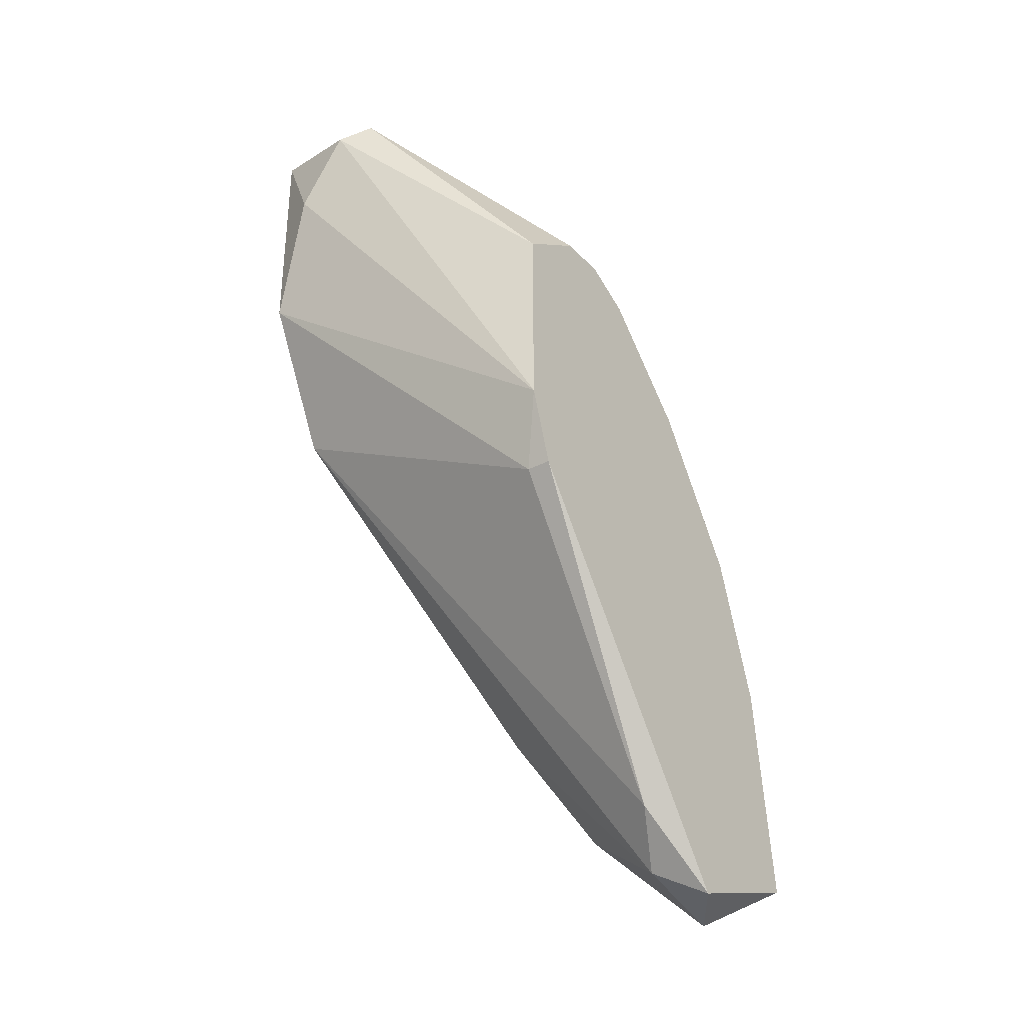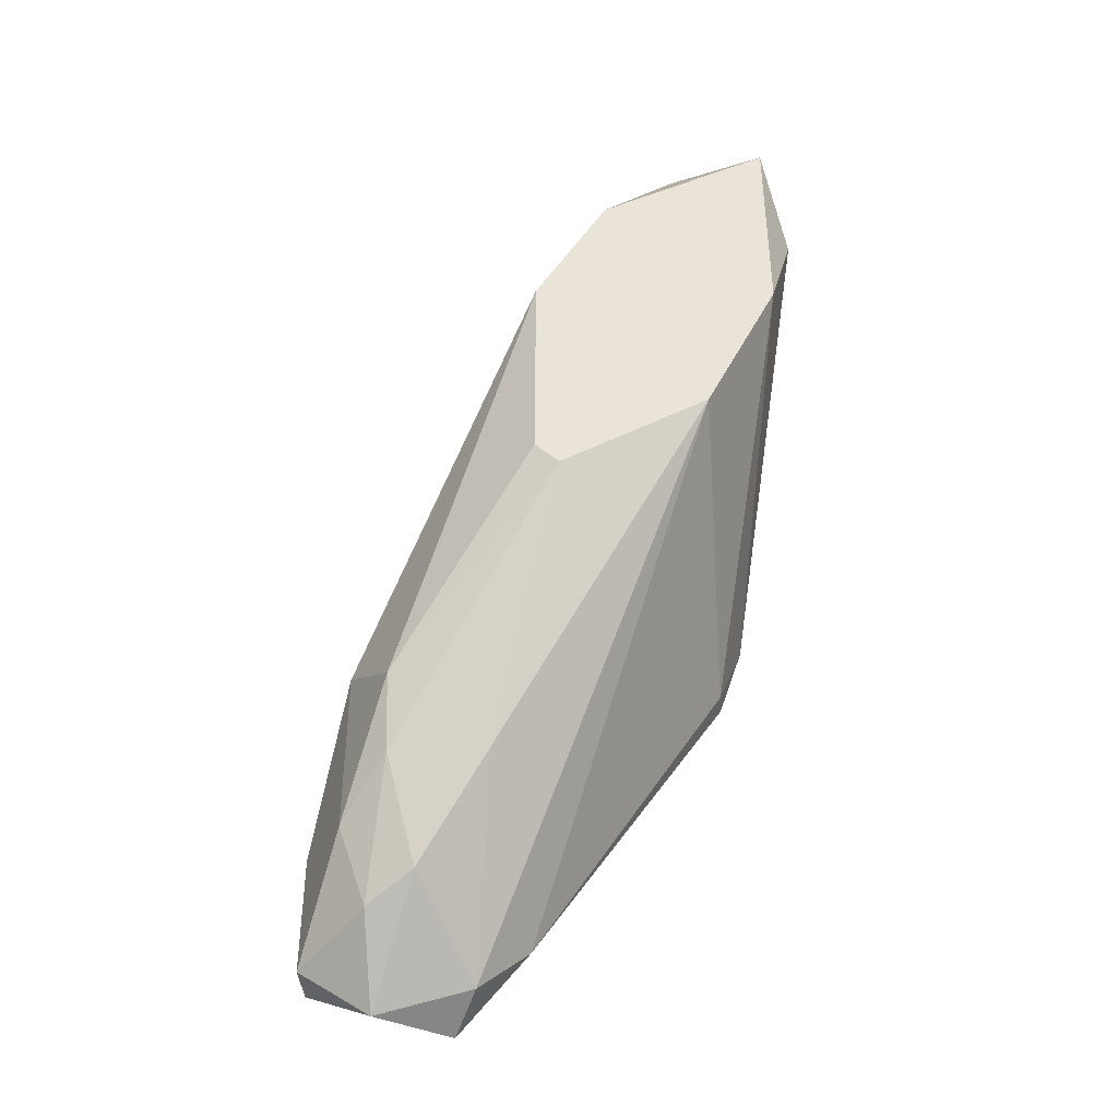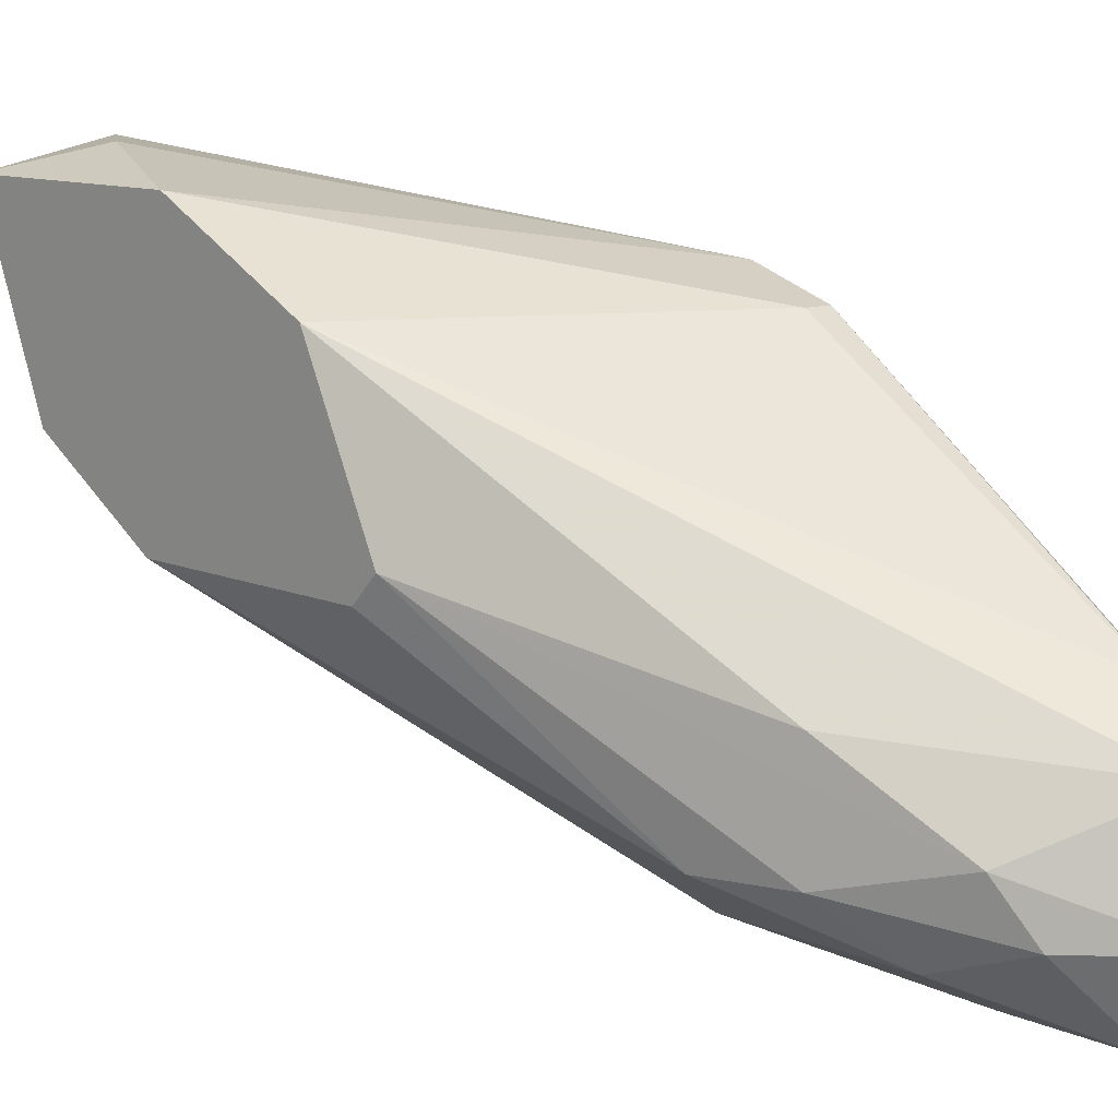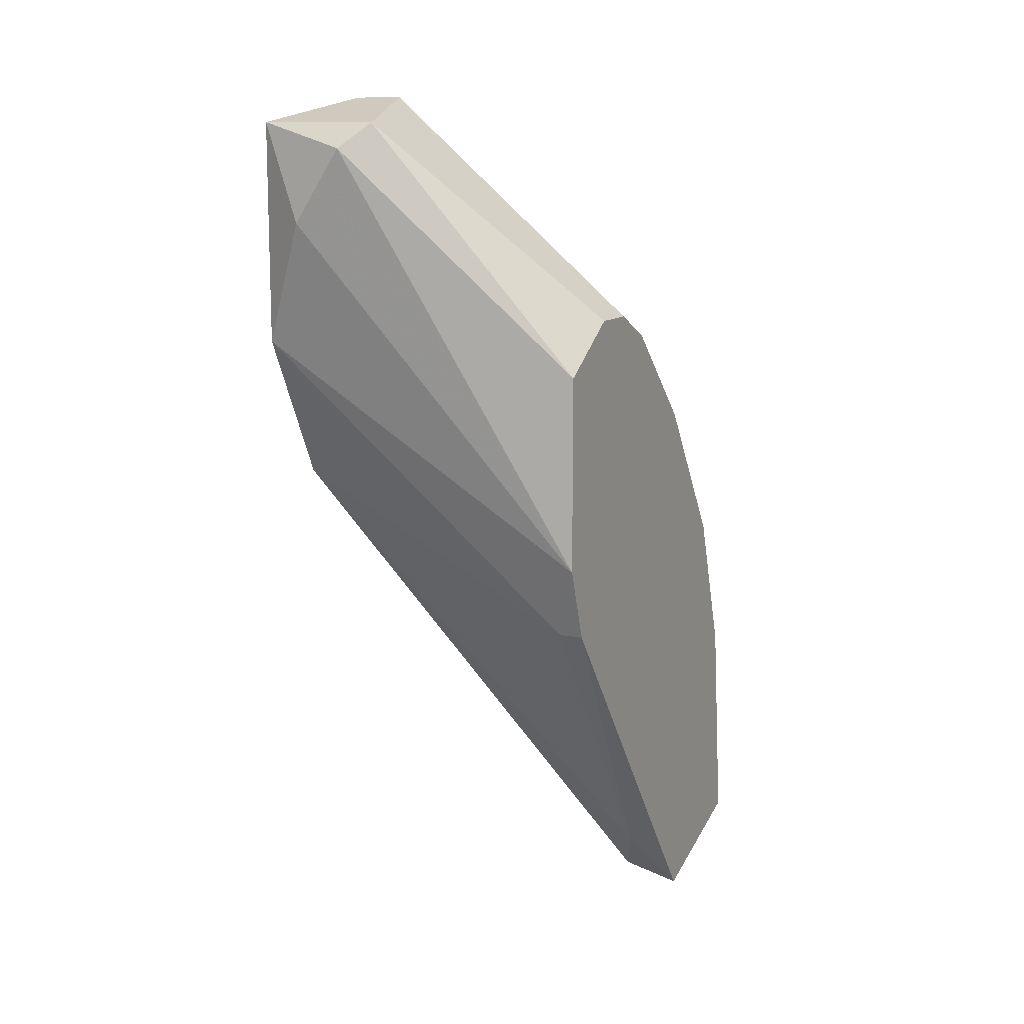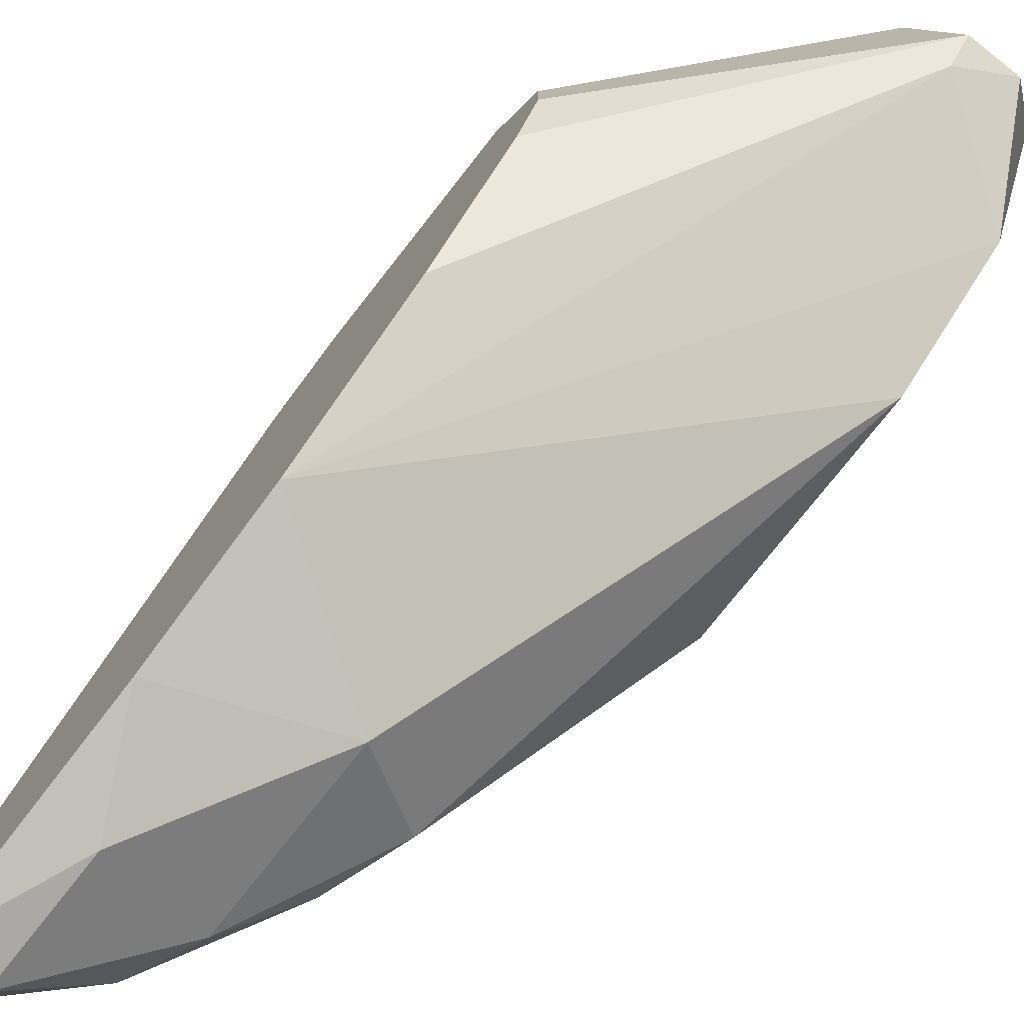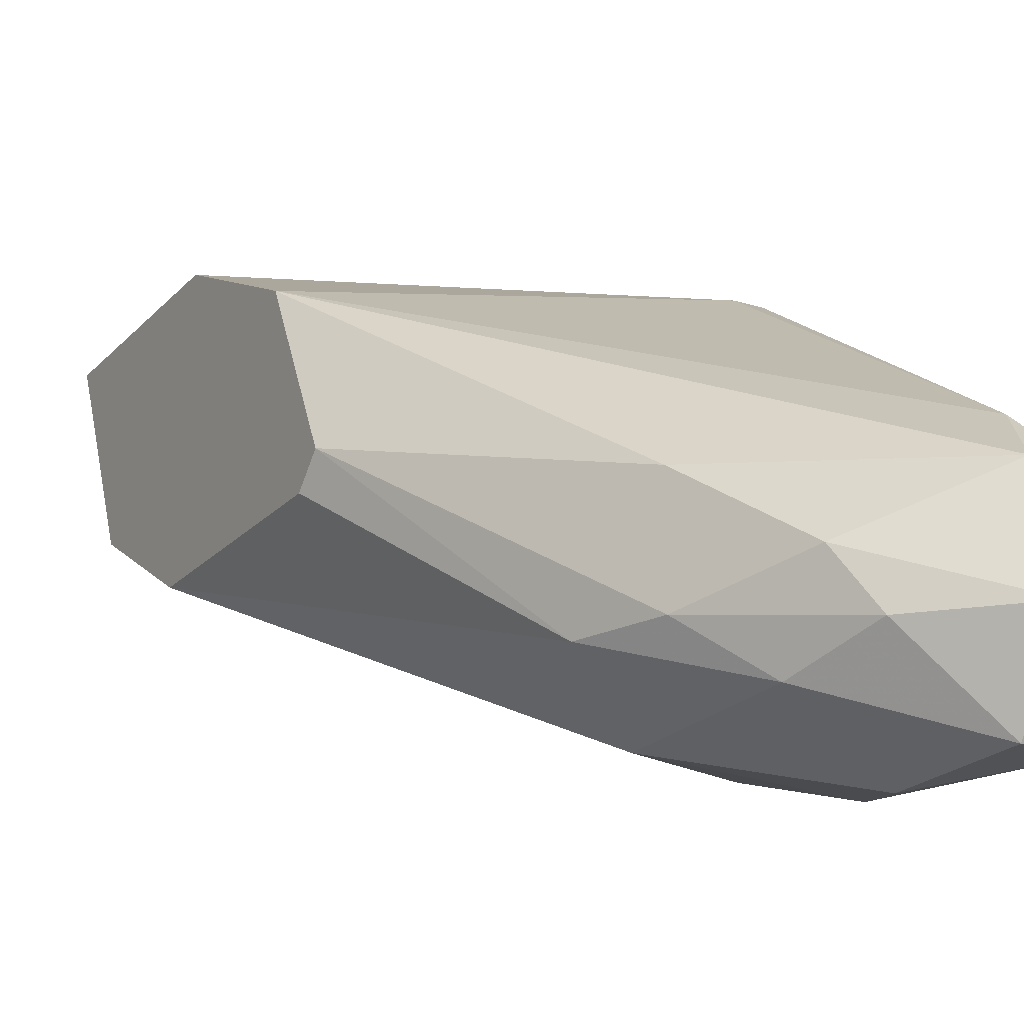
<metadata>
{"format":"obj","ext":"obj","renderer":"f3d","projection":"perspective","resolution":1024,"background":"white","views":[{"elev":-33.4,"azim":35.7,"up":"+Y"},{"elev":-40.4,"azim":-85.8,"up":"+Y"},{"elev":10.4,"azim":-41.5,"up":"+Z"},{"elev":12.0,"azim":26.6,"up":"+Y"},{"elev":-75.3,"azim":141.9,"up":"+Z"},{"elev":-20.9,"azim":-29.4,"up":"+Z"}]}
</metadata>
<code>
v -0.0109 0.0191 -0.01342
v -0.0109 0.02119 -0.01655
v -0.0109 0.02851 -0.01655
v -0.006725 0.01492 -0.01551
v -0.006725 0.01701 -0.01864
v -0.006725 0.02224 -0.01864
v -0.006725 0.01597 -0.01133
v -0.004636 0.01492 -0.01237
v -0.004636 0.02642 -0.0176
v -0.004636 0.04312 -0.007153
v -0.004636 0.03059 -0.000885
v -0.004636 0.03268 -0.01551
v -0.004636 0.01701 -0.01864
v -0.004636 0.03895 -0.01133
v -0.004636 0.04417 -0.002974
v -0.004636 0.04417 -0.005064
v -0.004636 0.03373 0.000159
v -0.004636 0.04208 0.000159
v -0.01821 0.04939 -0.005064
v -0.01821 0.04312 0.002248
v -0.01821 0.03477 -0.008195
v -0.01821 0.03685 -0.000885
v -0.01821 0.04417 -0.008195
v -0.01821 0.03373 -0.007153
v -0.01821 0.05253 0.002248
v -0.01299 0.02328 -0.01446
v -0.01299 0.02328 -0.01028
v -0.01299 0.05253 0.002248
v -0.00568 0.01806 -0.00924
v -0.00568 0.03059 -0.000885
v -0.009859 0.01806 -0.01551
v -0.01612 0.05357 -0.001931
v -0.01612 0.04834 0.003294
v -0.01403 0.05148 0.003294
v -0.01403 0.02642 -0.01446
v -0.01403 0.05357 -0.001931
v -0.01403 0.05253 -0.002974
f 35 2 26
f 23 24 22
f 12 11 8
f 11 12 10
f 28 34 18
f 11 10 18
f 23 22 20
f 34 28 25
f 28 32 25
f 23 20 25
f 12 8 13
f 23 12 3
f 35 23 3
f 22 24 27
f 7 22 27
f 18 34 17
f 11 18 17
f 6 13 5
f 3 6 5
f 18 10 16
f 8 11 29
f 22 7 29
f 7 8 29
f 12 23 19
f 25 32 19
f 23 25 19
f 37 12 19
f 32 37 19
f 10 12 14
f 12 37 14
f 20 22 30
f 11 17 30
f 17 20 30
f 29 11 30
f 22 29 30
f 34 25 33
f 25 20 33
f 17 34 33
f 20 17 33
f 8 7 4
f 13 8 4
f 31 5 4
f 5 13 4
f 32 28 36
f 37 32 36
f 16 10 36
f 10 14 36
f 14 37 36
f 27 24 1
f 7 27 1
f 31 4 1
f 4 7 1
f 24 23 21
f 35 24 21
f 23 35 21
f 28 18 15
f 18 16 15
f 36 28 15
f 16 36 15
f 12 13 9
f 13 6 9
f 3 12 9
f 6 3 9
f 35 3 2
f 5 31 2
f 3 5 2
f 24 35 26
f 31 1 26
f 1 24 26
f 2 31 26

</code>
